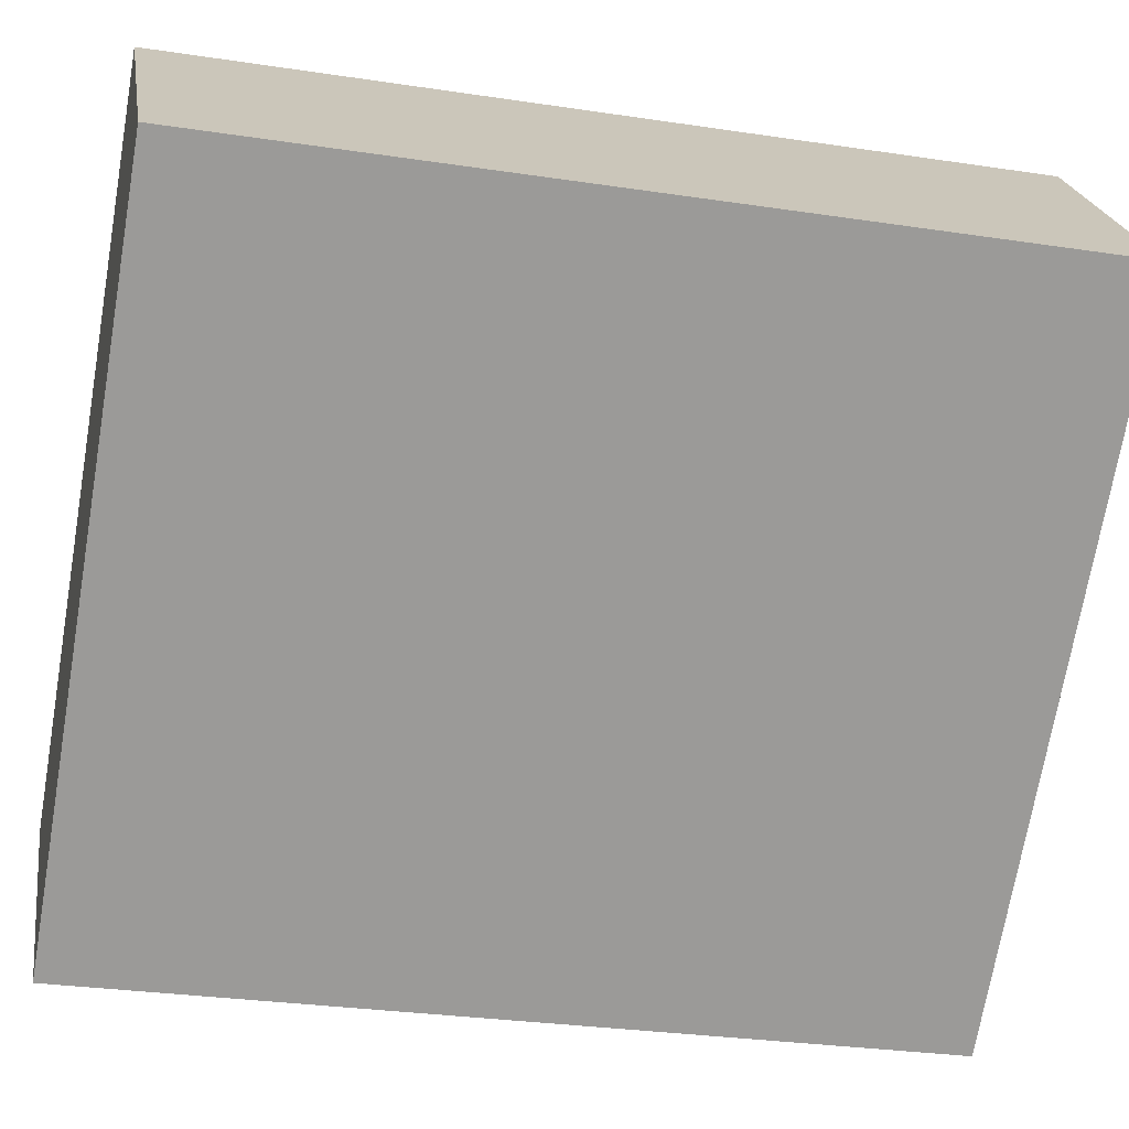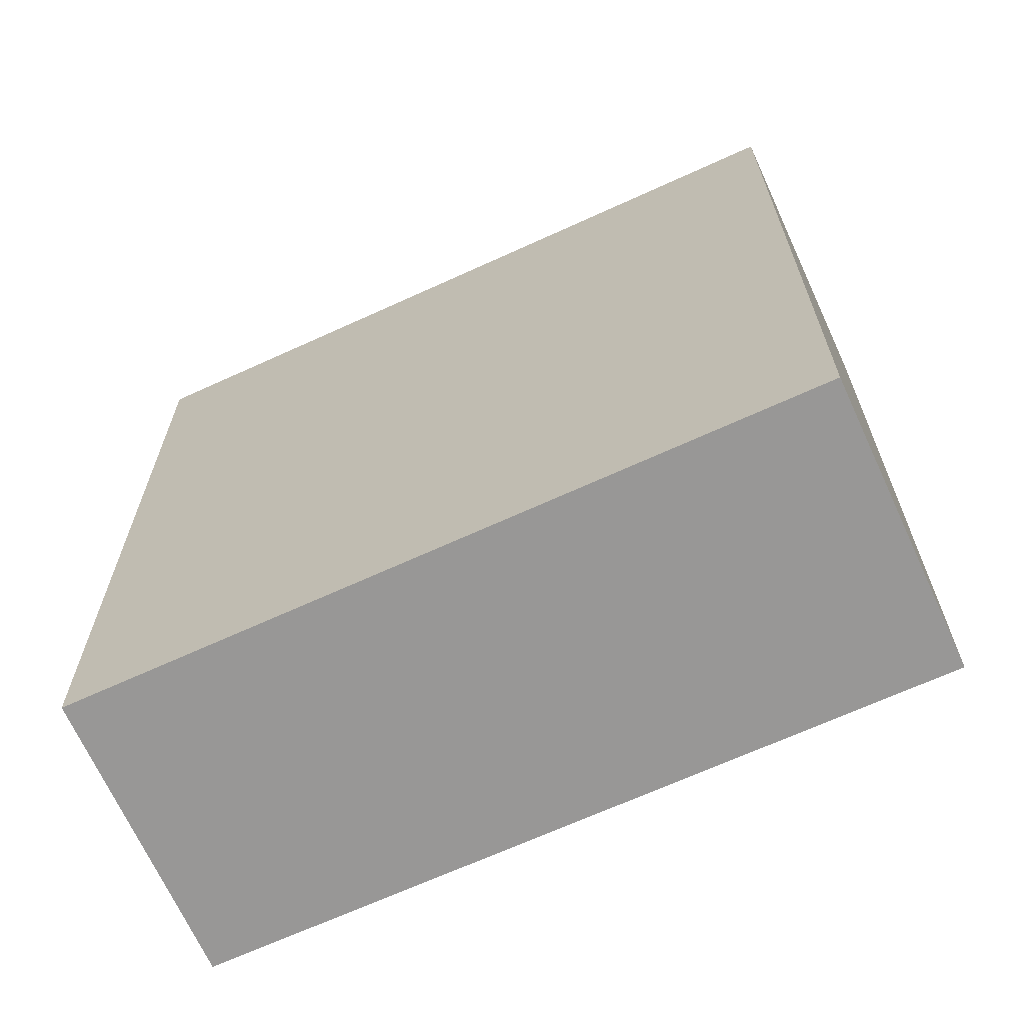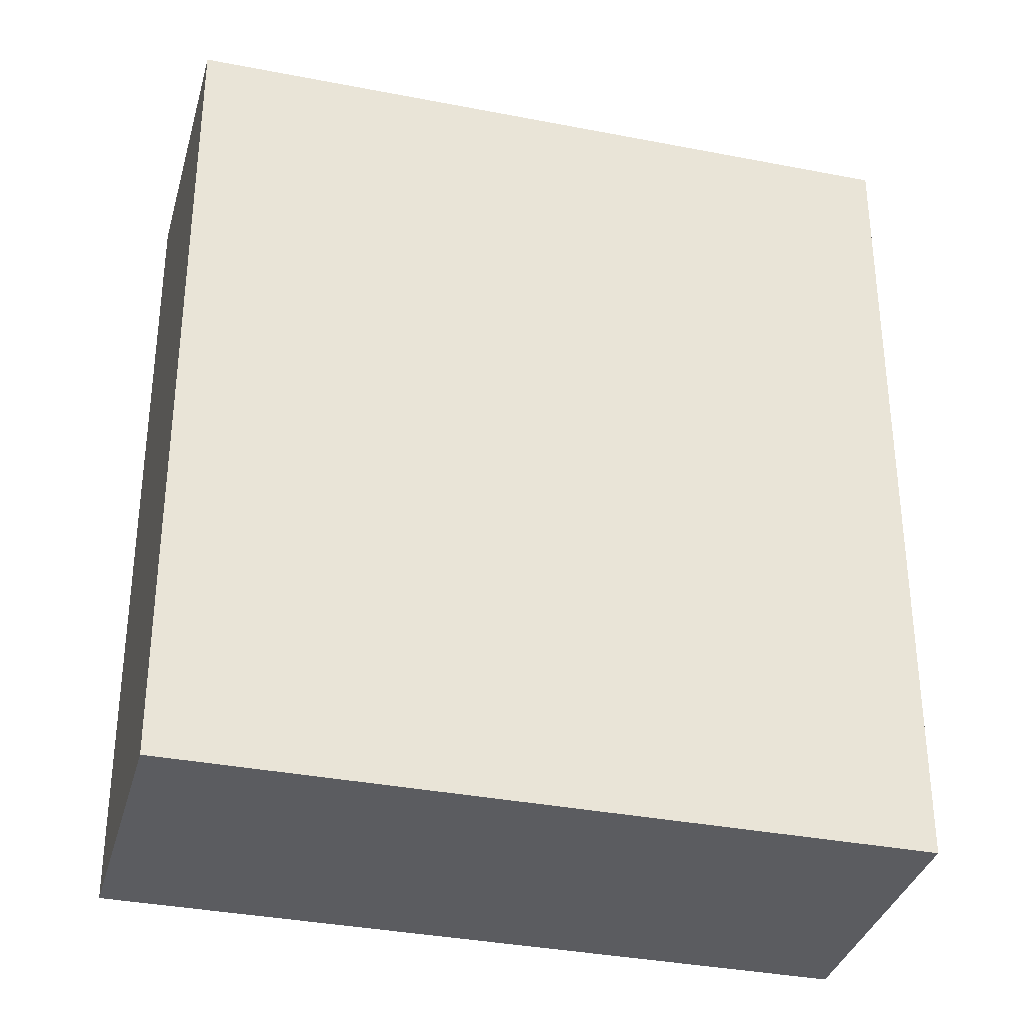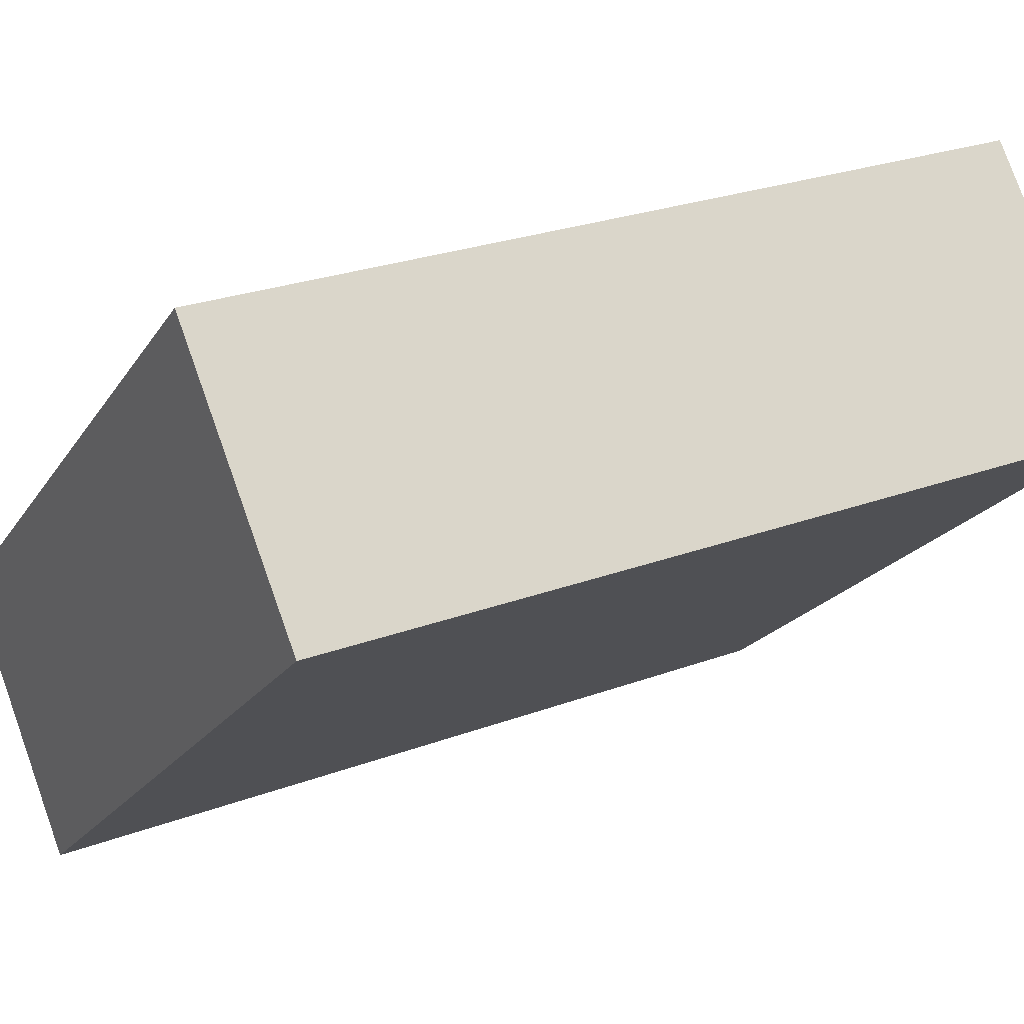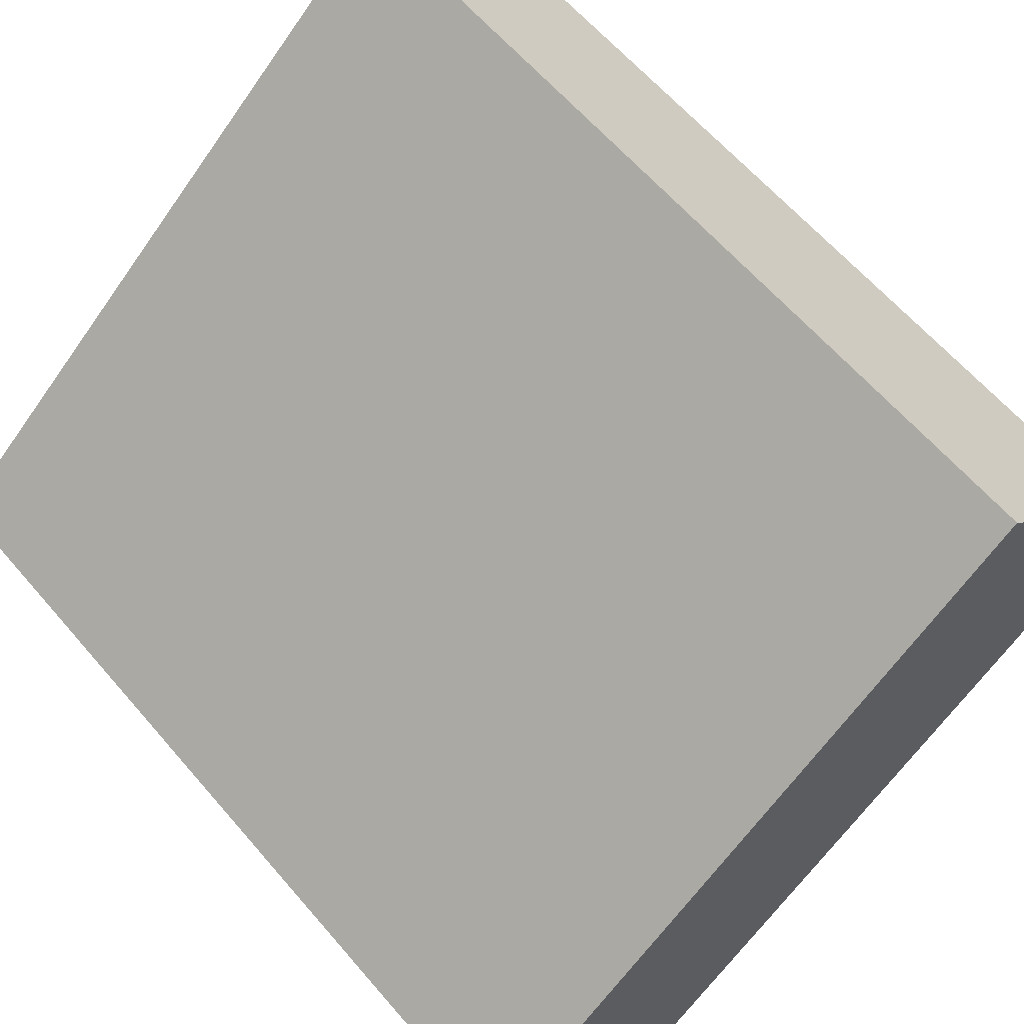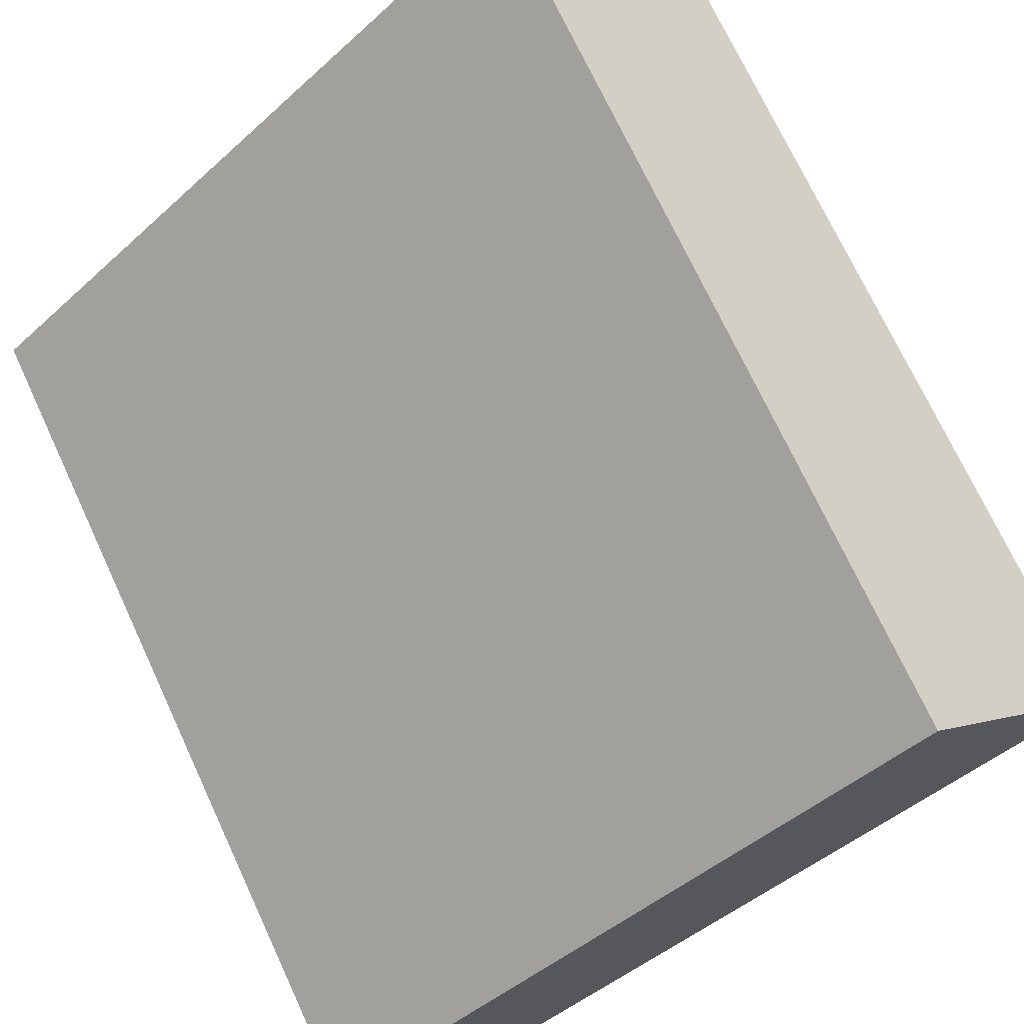
<metadata>
{"format":"obj","ext":"obj","renderer":"f3d","projection":"perspective","resolution":1024,"background":"white","views":[{"elev":-28.8,"azim":-102.8,"up":"+Z"},{"elev":-68.3,"azim":-114.6,"up":"+Y"},{"elev":-34.5,"azim":-153.9,"up":"+Y"},{"elev":25.5,"azim":-121.0,"up":"+Z"},{"elev":61.9,"azim":139.6,"up":"+Z"},{"elev":71.8,"azim":155.1,"up":"+Z"}]}
</metadata>
<code>
v  1.391 6.012 1.609
v  4.042 6.012 -3.492
v  0 6.012 3.681e-16
v  5.422 6.012 -1.895
v  4.042 2.138e-16 -3.492
v  0 0 0
v  1.391 -9.852e-17 1.609
v  5.422 1.16e-16 -1.895
g defaultobject
f 1 2 3
f 2 1 4
f 5 3 2
f 3 5 6
f 6 1 3
f 1 6 7
f 7 4 1
f 4 7 8
f 8 2 4
f 2 8 5
f 5 7 6
f 7 5 8

</code>
